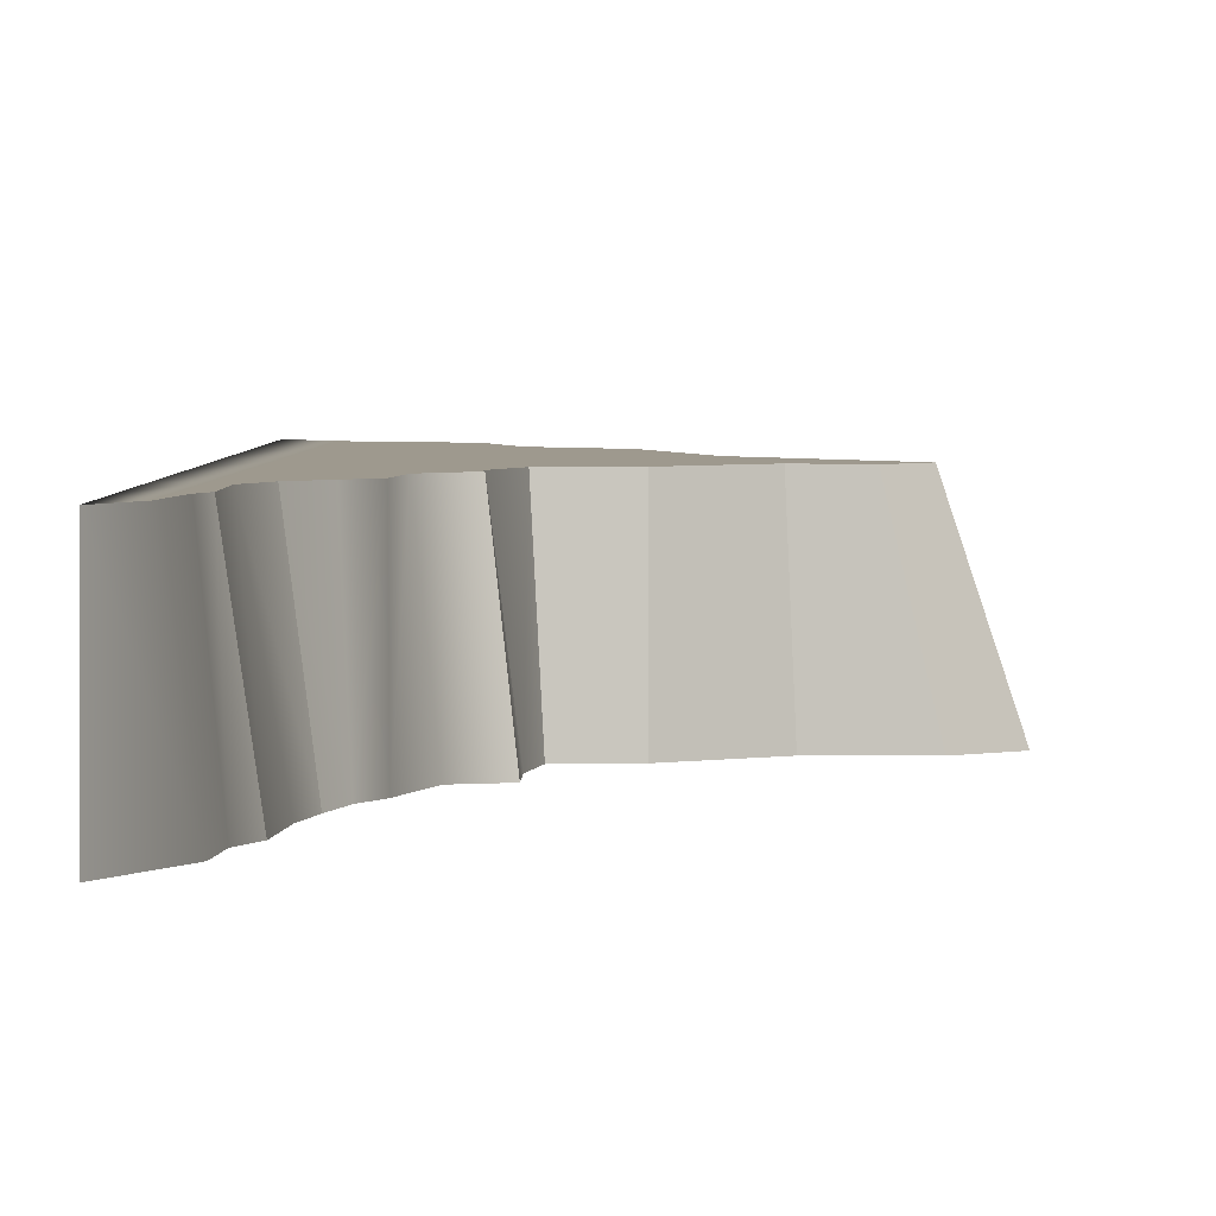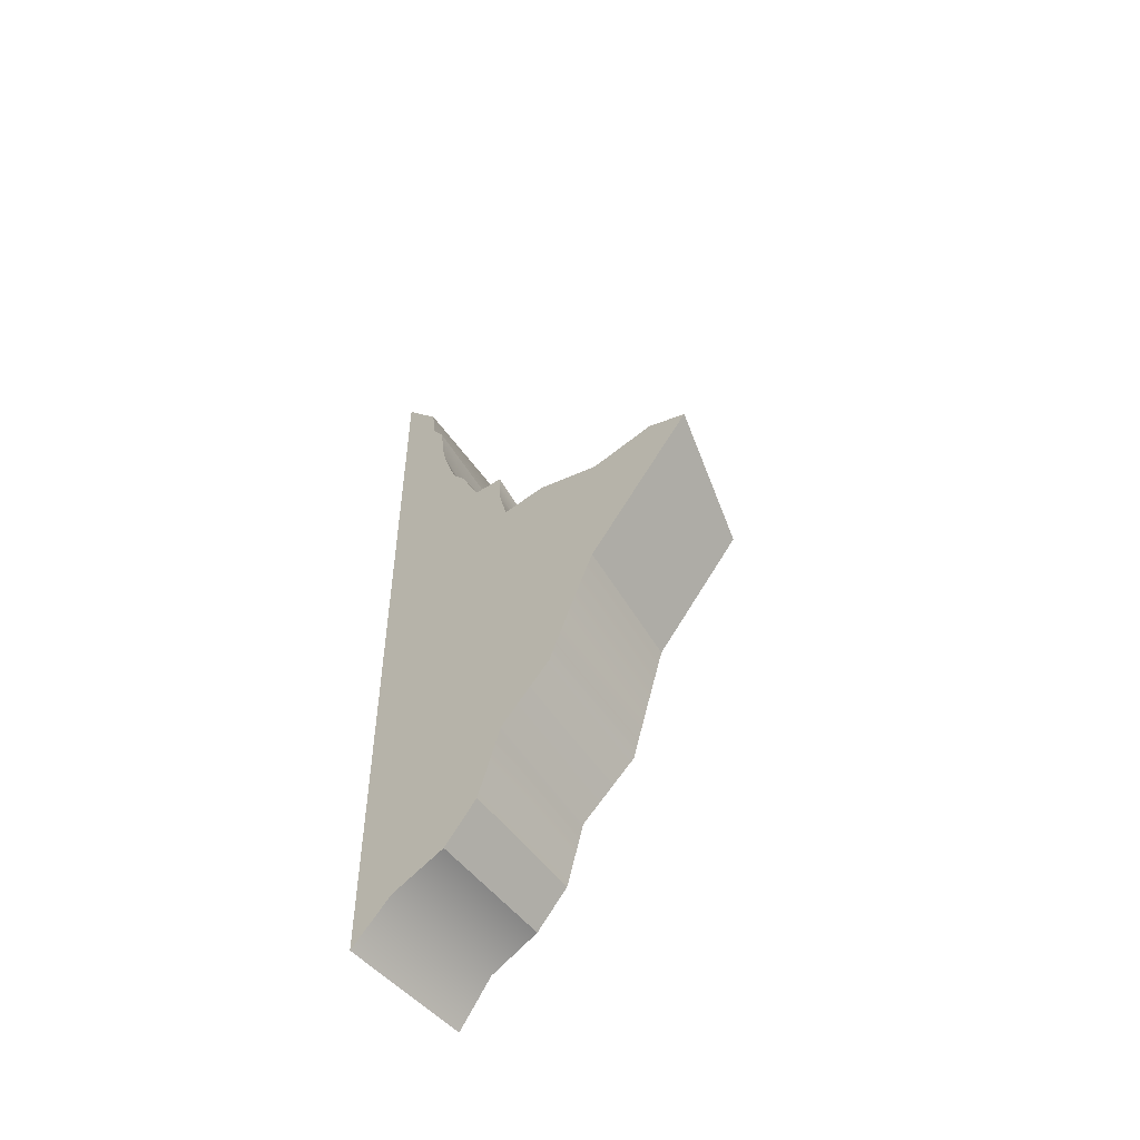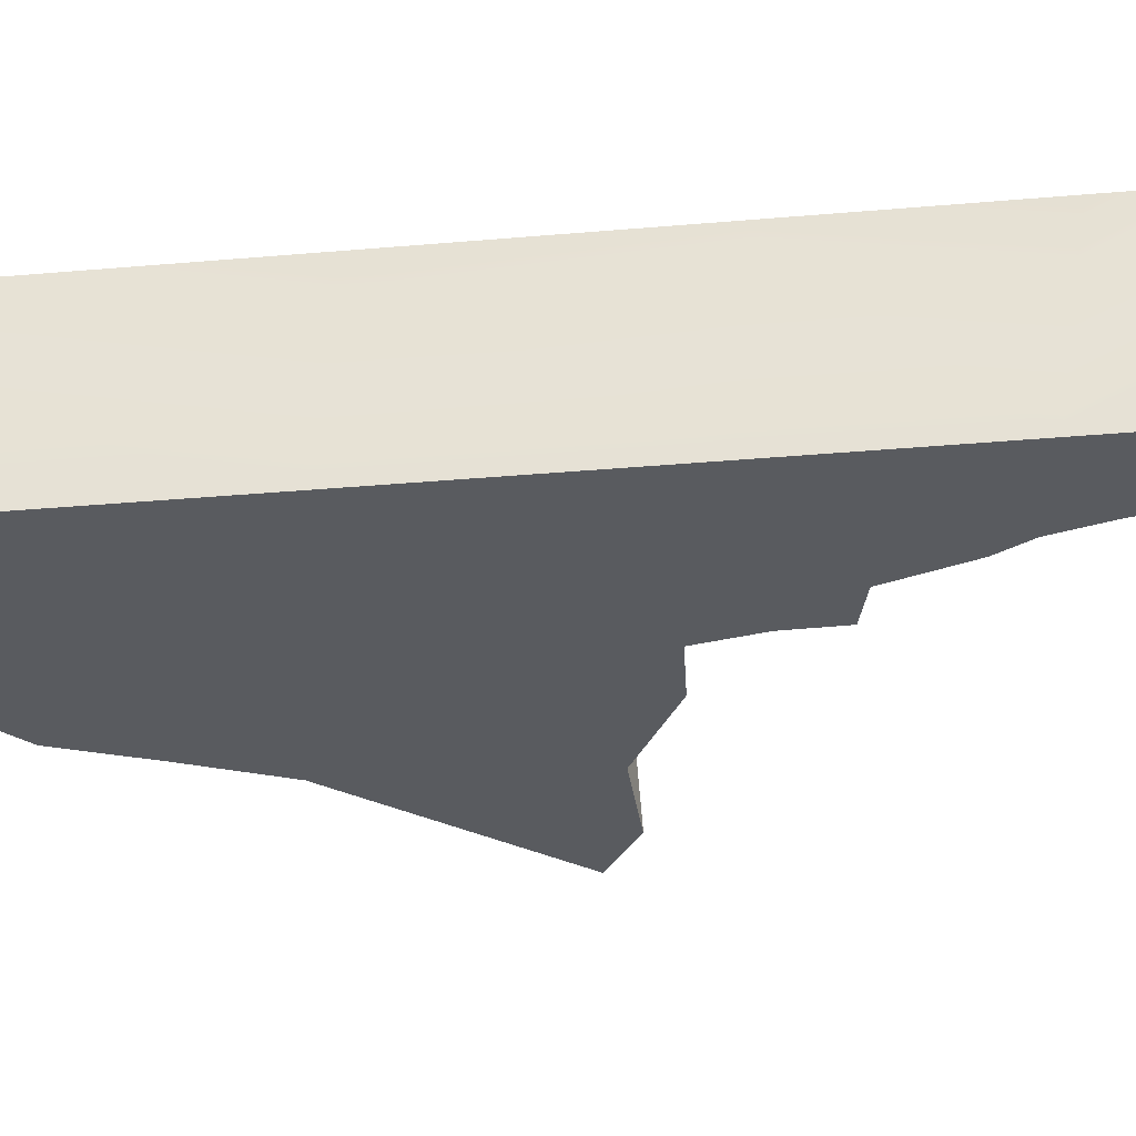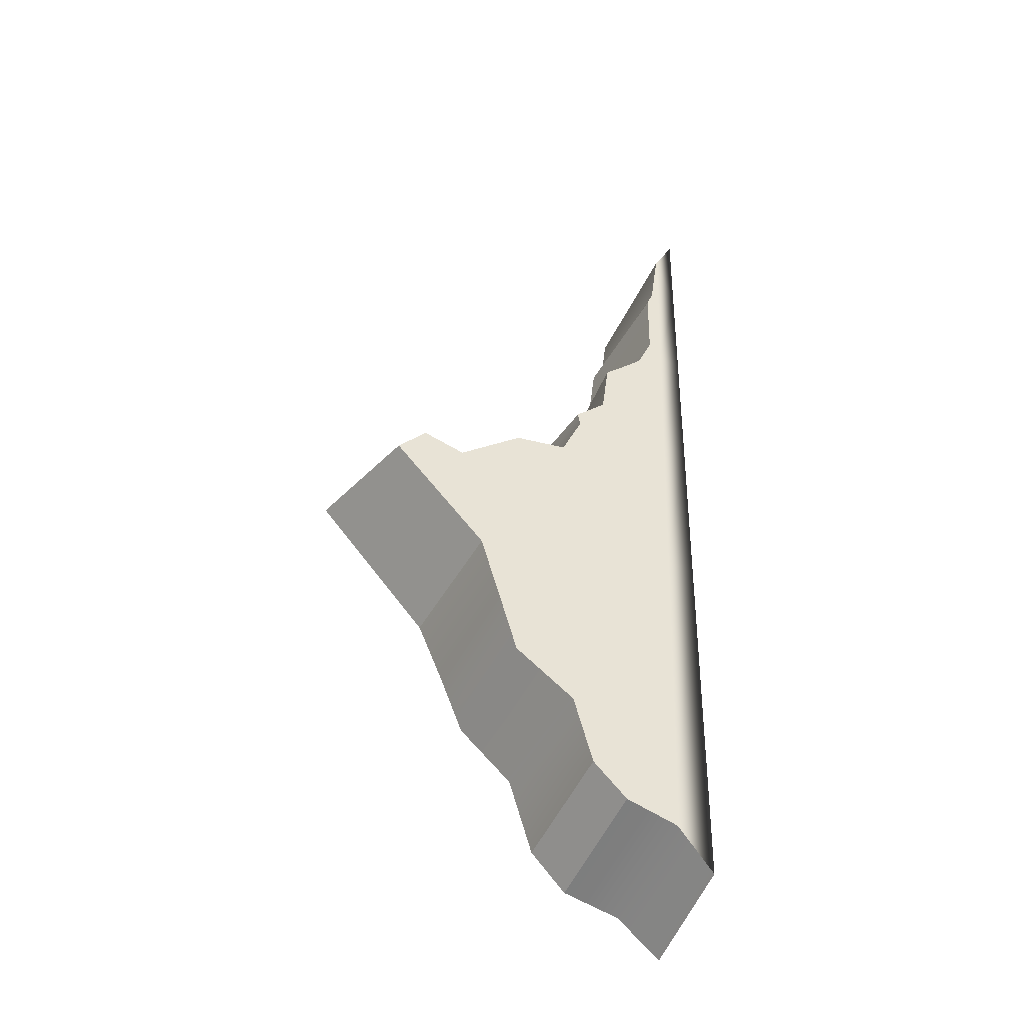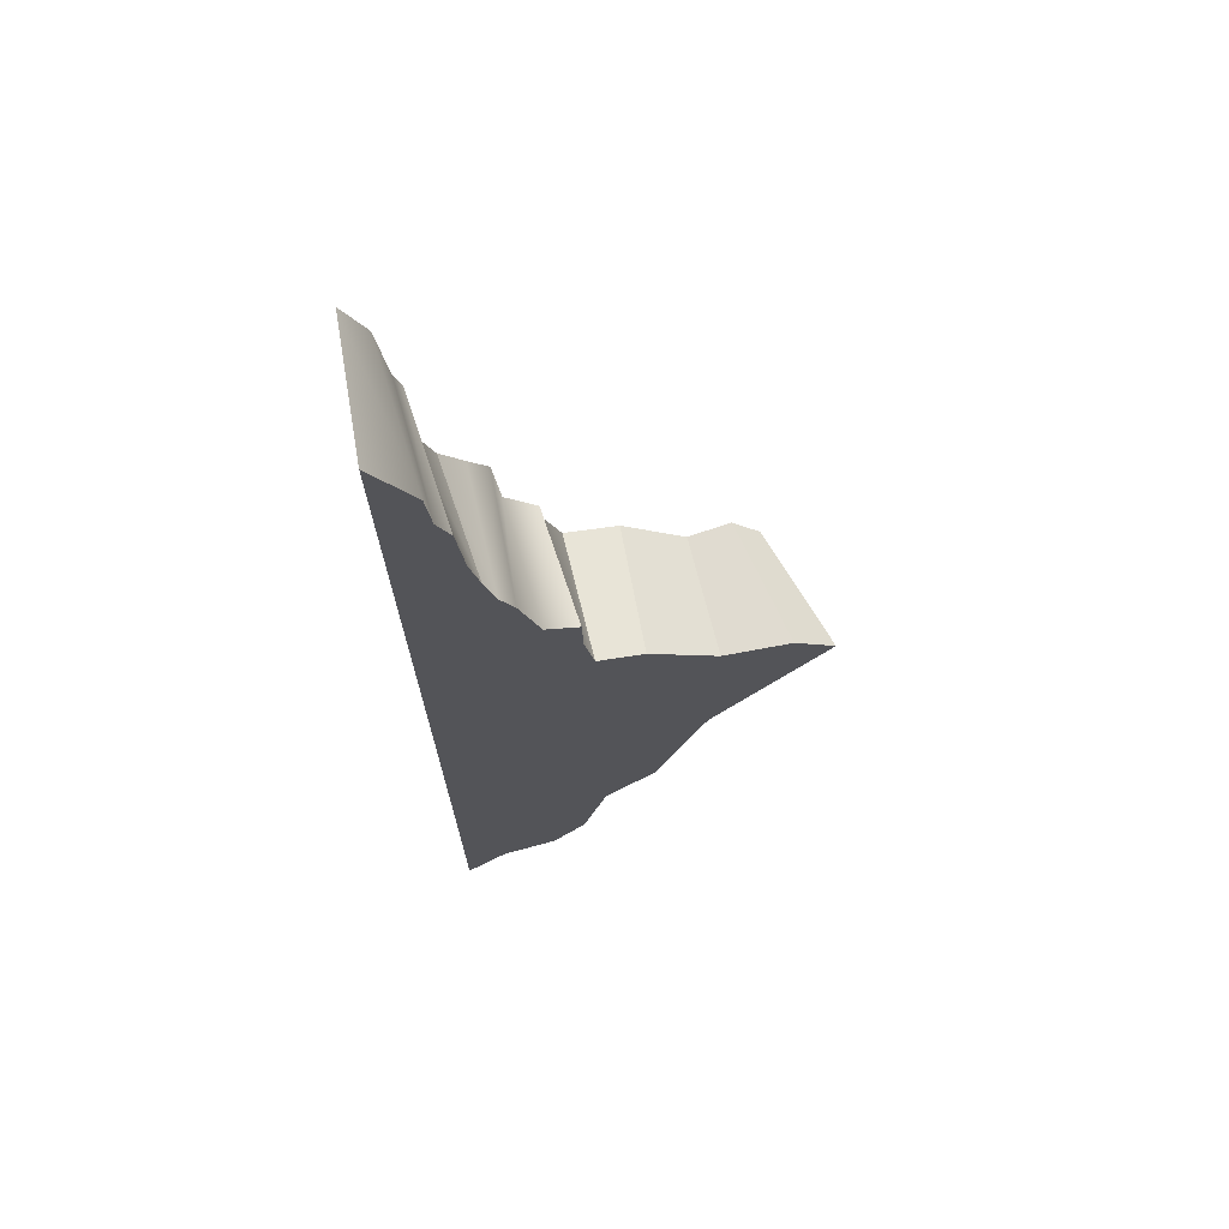
<metadata>
{"format":"obj","ext":"obj","renderer":"f3d","projection":"perspective","resolution":1024,"background":"white","views":[{"elev":3.5,"azim":178.9,"up":"+Z"},{"elev":-58.8,"azim":-140.6,"up":"+Y"},{"elev":-32.1,"azim":96.1,"up":"+Z"},{"elev":-45.7,"azim":-20.2,"up":"+Y"},{"elev":66.7,"azim":169.7,"up":"+Y"}]}
</metadata>
<code>
g doorR01_geo
v 0.008729 -0.0577 0.01005
v 0.01369 -0.06306 0.01005
v 0.0119 -0.0665 -0.01005
v 0.006793 -0.06062 -0.01005
v 0.0119 -0.0665 -0.01005
v 0.01369 -0.06306 0.01005
v 0.02135 -0.0658 0.01005
v 0.02028 -0.06895 -0.01005
v 0.02655 -0.07477 -0.01005
v 0.02646 -0.07276 0.01005
v 0.003256 -0.04841 -0.01005
v 0.008729 -0.0577 0.01005
v 0.006793 -0.06062 -0.01005
v 0.005912 -0.04684 0.01005
v -0.004742 -0.04054 -0.01005
v -0.002973 -0.03967 0.01005
v -0.005791 -0.02956 0.01005
v -0.008272 -0.03115 -0.01005
v -0.01221 -0.0214 -0.01005
v -0.008713 -0.01917 0.01005
v -0.01299 0.003125 -0.01005
v -0.02327 0.003422 -0.01005
v -0.02952 -0.0003851 -0.01005
v -0.01221 -0.0214 -0.01005
v -0.002564 0.008494 -0.01005
v 0.004447 0.008897 -0.01005
v 0.02772 -0.01481 -0.01005
v 0.02831 0.01438 -0.01005
v -0.008272 -0.03115 -0.01005
v 0.005911 0.01547 -0.01005
v -0.004742 -0.04054 -0.01005
v 0.006135 0.02144 -0.01005
v 0.003256 -0.04841 -0.01005
v 0.01114 0.02264 -0.01005
v 0.006793 -0.06062 -0.01005
v 0.0119 -0.0665 -0.01005
v 0.02028 -0.06895 -0.01005
v 0.02655 -0.07477 -0.01005
v 0.01428 0.03098 -0.01005
v 0.01647 0.03459 -0.01005
v 0.01815 0.04004 -0.01005
v 0.02875 0.0363 -0.01005
v 0.01959 0.04559 -0.01005
v 0.02264 0.05822 -0.01005
v 0.02068 0.05442 -0.01005
v 0.02341 0.06461 -0.01005
v 0.02952 0.07431 -0.01005
v -0.02303 -0.002537 0.01005
v -0.008713 -0.01917 0.01005
v -0.01221 -0.0214 -0.01005
v -0.02952 -0.0003851 -0.01005
v -0.02327 0.003422 -0.01005
v -0.01866 0.002171 0.01005
v -0.02303 -0.002537 0.01005
v -0.02952 -0.0003851 -0.01005
v -0.01299 0.003125 -0.01005
v -0.01228 -0.0001907 0.01005
v -0.01866 0.002171 0.01005
v -0.02327 0.003422 -0.01005
v -0.002564 0.008494 -0.01005
v -0.002576 0.007148 0.01005
v -0.01228 -0.0001907 0.01005
v -0.01299 0.003125 -0.01005
v 0.005504 0.007803 0.01005
v -0.002576 0.007148 0.01005
v -0.002564 0.008494 -0.01005
v 0.004447 0.008897 -0.01005
v 0.005911 0.01547 -0.01005
v 0.005504 0.007803 0.01005
v 0.004447 0.008897 -0.01005
v 0.008715 0.01498 0.01005
v 0.008402 0.01733 0.01005
v 0.006135 0.02144 -0.01005
v 0.01114 0.02264 -0.01005
v 0.008402 0.01733 0.01005
v 0.006135 0.02144 -0.01005
v 0.01322 0.02183 0.01005
v 0.01428 0.03098 -0.01005
v 0.01438 0.03096 0.01005
v 0.01647 0.03459 -0.01005
v 0.01739 0.03367 0.01005
v 0.02088 0.03697 0.01005
v 0.01815 0.04004 -0.01005
v 0.02326 0.04249 0.01005
v 0.02088 0.03697 0.01005
v 0.01815 0.04004 -0.01005
v 0.01959 0.04559 -0.01005
v 0.02068 0.05442 -0.01005
v 0.02353 0.05511 0.01005
v 0.02264 0.05822 -0.01005
v 0.02353 0.05511 0.01005
v 0.02068 0.05442 -0.01005
v 0.02459 0.05802 0.01005
v 0.02341 0.06461 -0.01005
v 0.02608 0.06857 0.01005
v 0.02933 0.07477 0.01005
v 0.02952 0.07431 -0.01005
v 0.02608 0.06857 0.01005
v 0.02933 0.07477 0.01005
v 0.02901 0.05797 0.01005
v 0.02571 0.05812 0.01005
v 0.02459 0.05802 0.01005
v 0.02353 0.05511 0.01005
v 0.02326 0.04249 0.01005
v 0.02503 0.03889 0.01005
v 0.02088 0.03697 0.01005
v 0.02864 0.03898 0.01005
v 0.01739 0.03367 0.01005
v 0.02417 0.01439 0.01005
v 0.01438 0.03096 0.01005
v 0.01322 0.02183 0.01005
v 0.008402 0.01733 0.01005
v 0.008715 0.01498 0.01005
v 0.02817 0.01487 0.01005
v 0.005504 0.007803 0.01005
v 0.02319 -0.01357 0.01005
v 0.02762 -0.01329 0.01005
v 0.02135 -0.0658 0.01005
v 0.02646 -0.07276 0.01005
v 0.01369 -0.06306 0.01005
v 0.008729 -0.0577 0.01005
v 0.005912 -0.04684 0.01005
v -0.002973 -0.03967 0.01005
v -0.005791 -0.02956 0.01005
v -0.008713 -0.01917 0.01005
v -0.002576 0.007148 0.01005
v -0.01228 -0.0001907 0.01005
v -0.01866 0.002171 0.01005
v -0.02303 -0.002537 0.01005
v 0.02772 -0.01481 -0.01005
v 0.02655 -0.07477 -0.01005
v 0.02646 -0.07276 0.01005
v 0.02762 -0.01329 0.01005
v 0.02831 0.01438 -0.01005
v 0.02817 0.01487 0.01005
v 0.02875 0.0363 -0.01005
v 0.02864 0.03898 0.01005
v 0.02901 0.05797 0.01005
v 0.02933 0.07477 0.01005
v 0.02952 0.07431 -0.01005
g doorR01_geo_0
f 3 2 1
f 4 3 1
f 7 6 5
f 8 7 5
f 7 8 9
f 10 7 9
f 13 12 11
f 12 14 11
f 11 14 15
f 14 16 15
f 15 16 17
f 18 15 17
f 18 17 19
f 17 20 19
f 23 22 21
f 24 23 21
f 24 21 25
f 26 24 25
f 26 27 24
f 28 27 26
f 27 29 24
f 28 26 30
f 27 31 29
f 28 30 32
f 27 33 31
f 28 32 34
f 27 35 33
f 27 36 35
f 27 37 36
f 27 38 37
f 28 34 39
f 28 39 40
f 28 40 41
f 42 28 41
f 42 41 43
f 42 43 44
f 43 45 44
f 42 44 46
f 47 42 46
f 50 49 48
f 51 50 48
f 54 53 52
f 55 54 52
f 58 57 56
f 59 58 56
f 62 61 60
f 63 62 60
f 66 65 64
f 67 66 64
f 70 69 68
f 69 71 68
f 68 71 72
f 73 68 72
f 76 75 74
f 75 77 74
f 74 77 78
f 77 79 78
f 78 79 80
f 79 81 80
f 80 81 82
f 83 80 82
f 86 85 84
f 87 86 84
f 87 84 88
f 84 89 88
f 92 91 90
f 91 93 90
f 90 93 94
f 93 95 94
f 95 96 94
f 96 97 94
f 100 99 98
f 101 100 98
f 102 101 98
f 102 103 101
f 103 104 101
f 101 105 100
f 104 105 101
f 104 106 105
f 105 107 100
f 106 108 105
f 105 109 107
f 108 109 105
f 108 110 109
f 110 111 109
f 111 112 109
f 112 113 109
f 109 114 107
f 113 115 109
f 109 116 114
f 115 116 109
f 116 117 114
f 116 118 117
f 118 119 117
f 120 118 116
f 121 120 116
f 122 121 116
f 123 122 116
f 124 123 116
f 125 124 116
f 115 125 116
f 115 126 125
f 126 127 125
f 127 128 125
f 128 129 125
f 132 131 130
f 133 132 130
f 133 130 134
f 135 133 134
f 135 134 136
f 137 135 136
f 138 137 136
f 138 136 139
f 136 140 139

</code>
